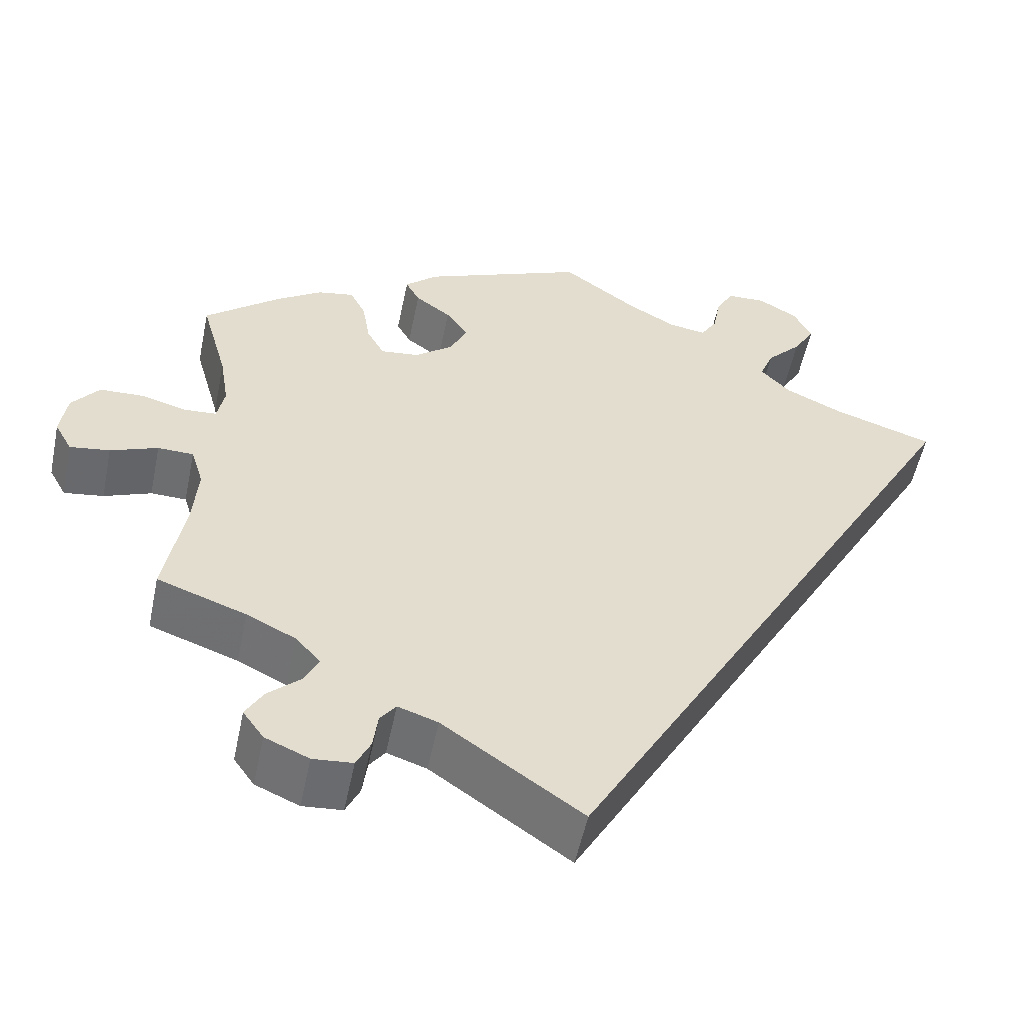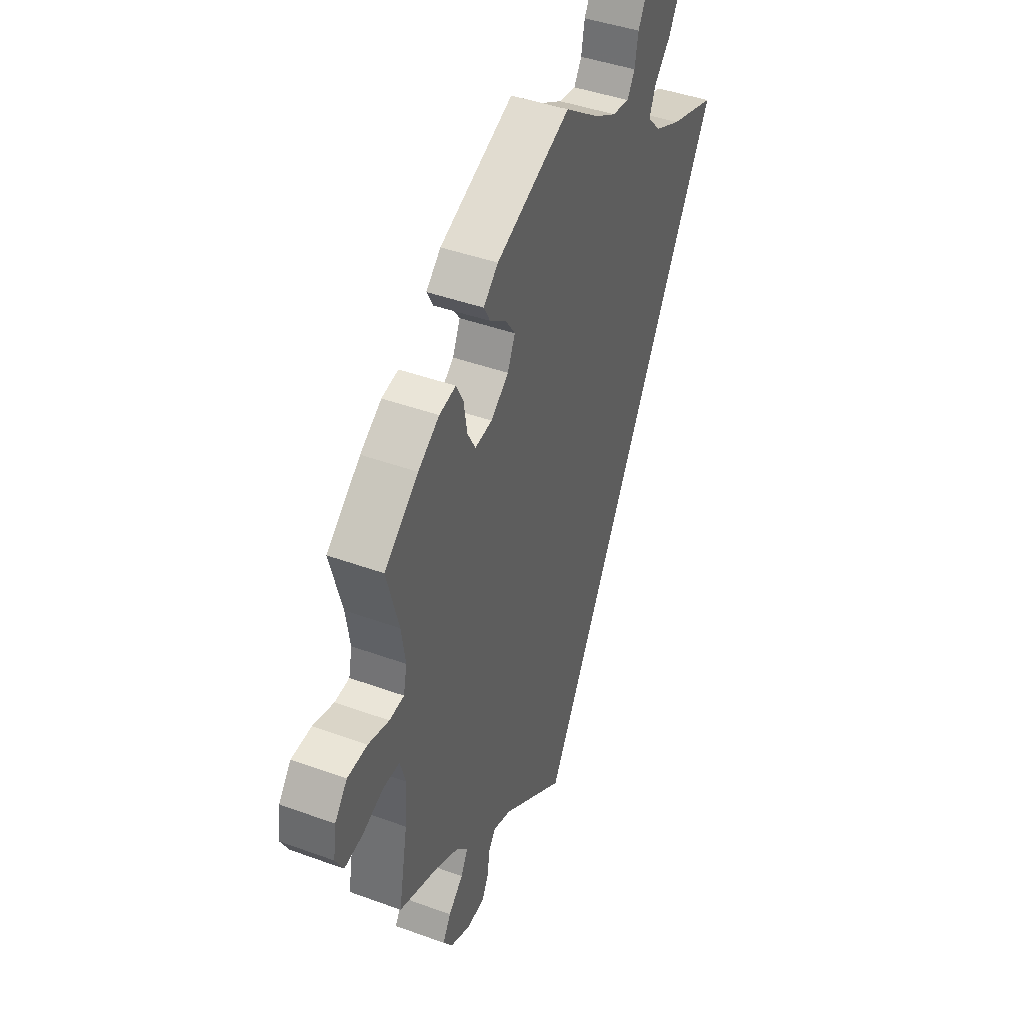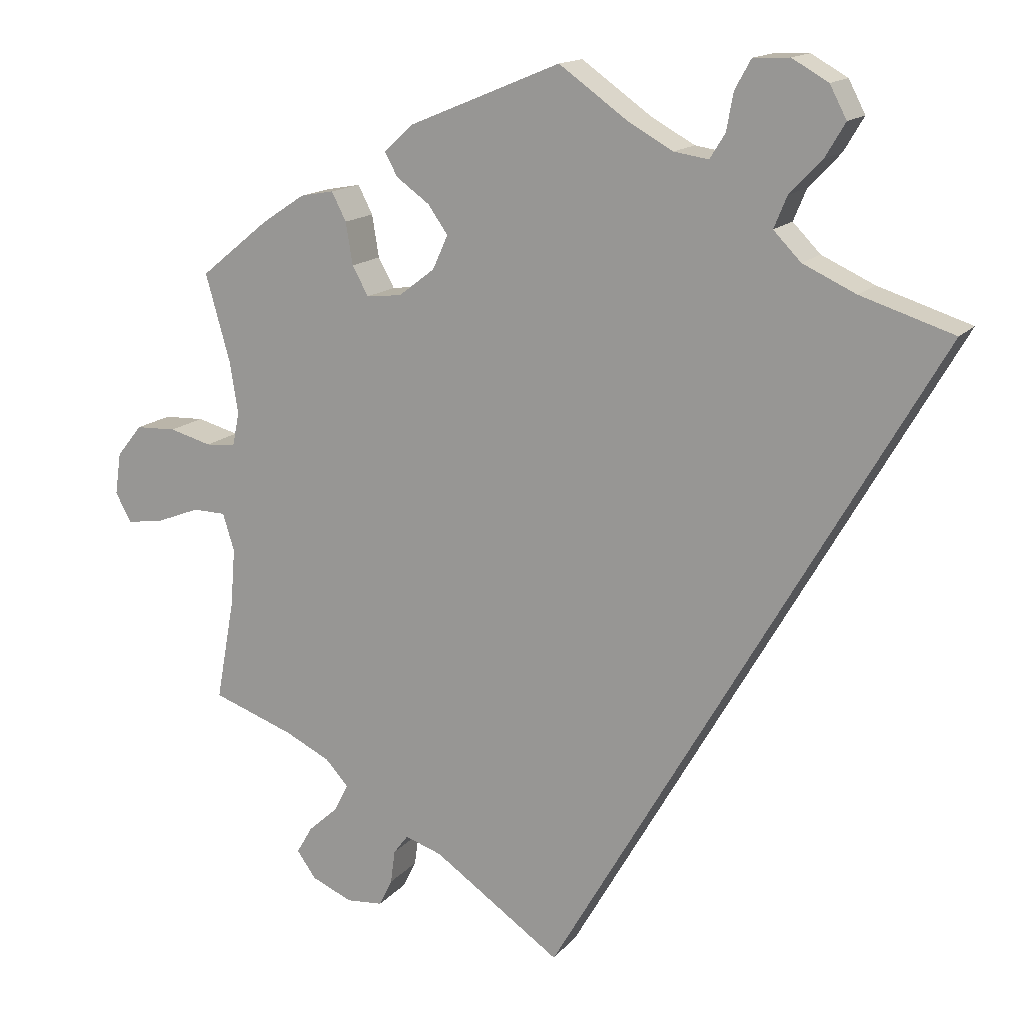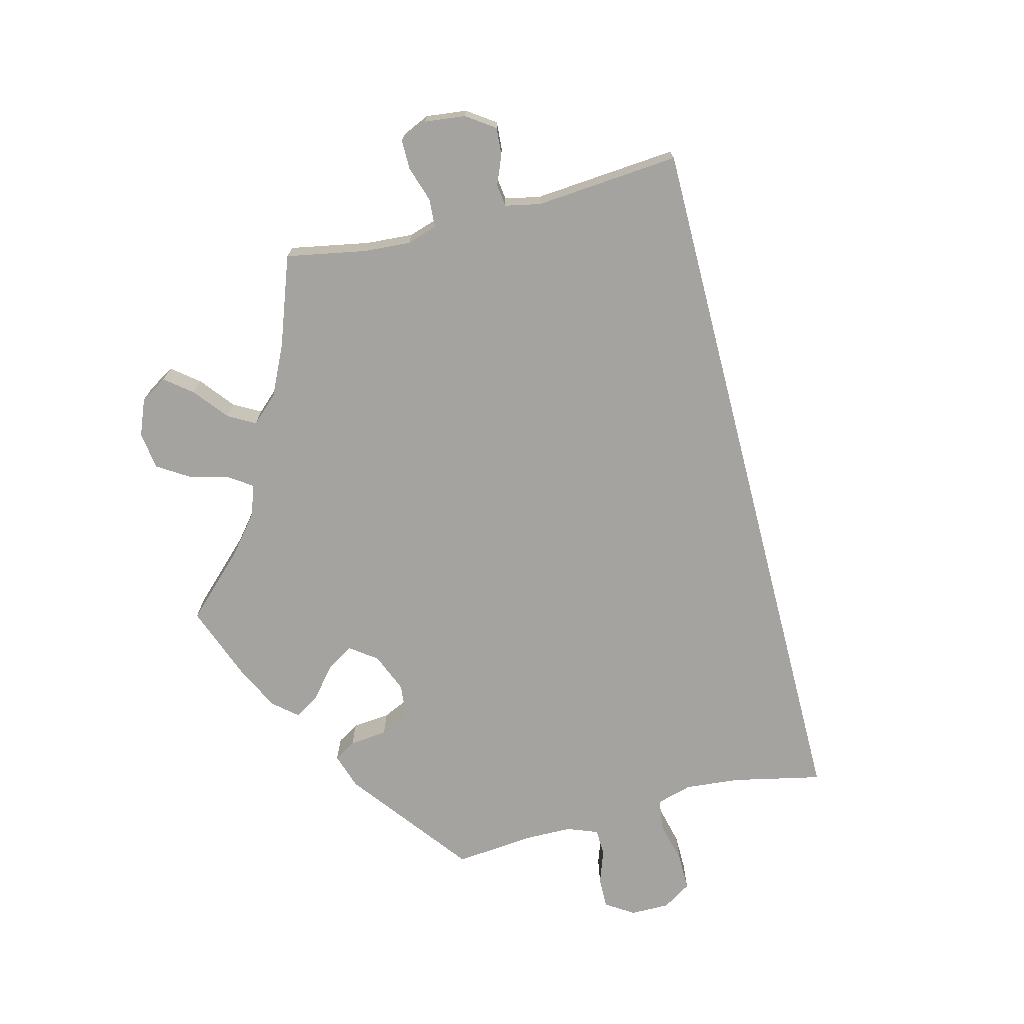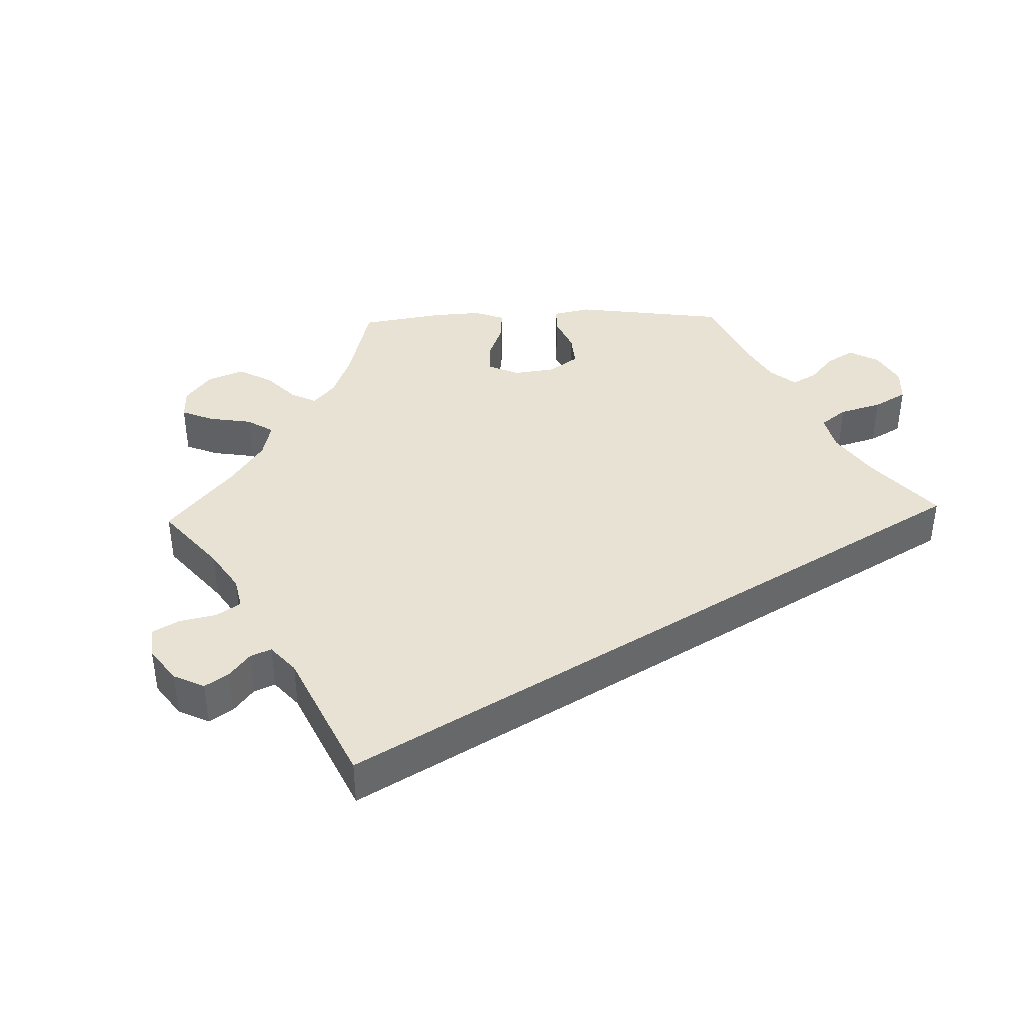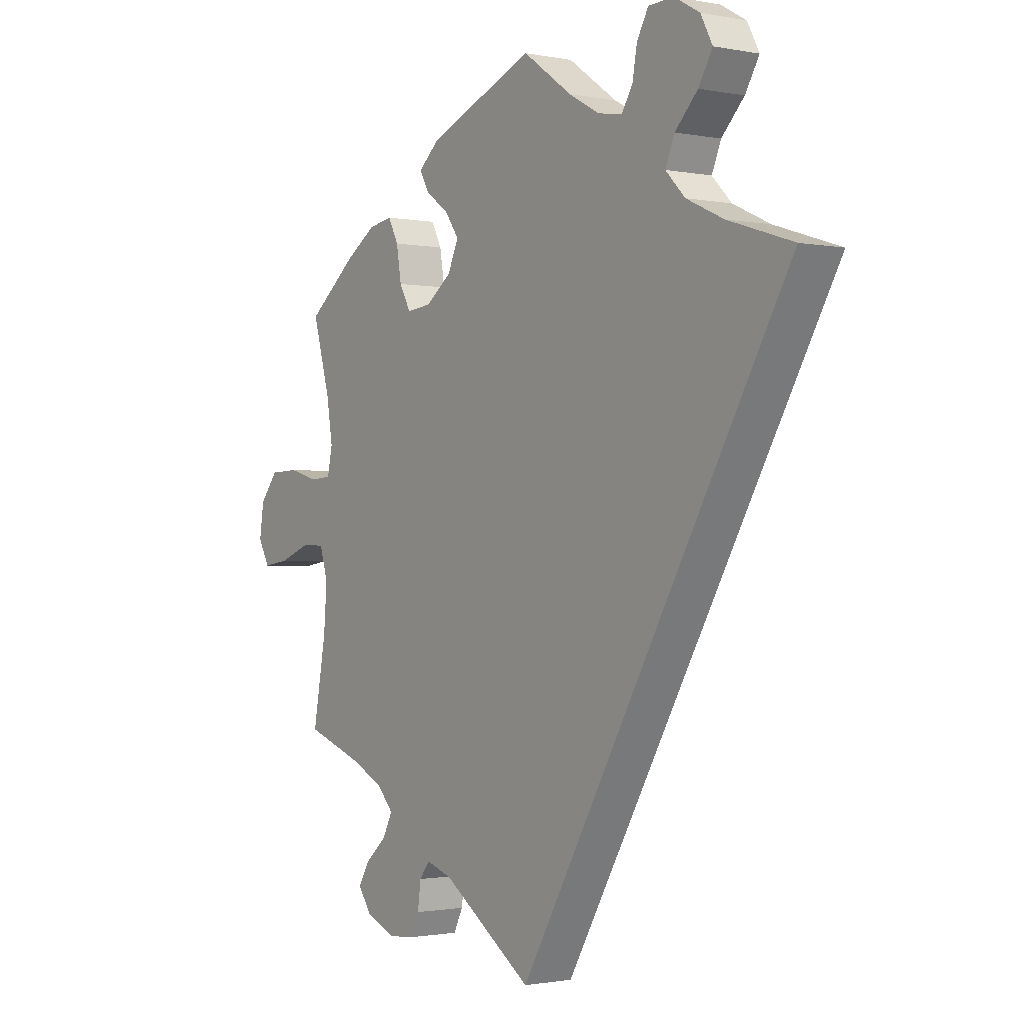
<metadata>
{"format":"obj","ext":"obj","renderer":"f3d","projection":"perspective","resolution":1024,"background":"white","views":[{"elev":-54.1,"azim":168.3,"up":"+Z"},{"elev":42.7,"azim":113.6,"up":"+Z"},{"elev":14.9,"azim":-154.8,"up":"+Z"},{"elev":-72.9,"azim":164.3,"up":"+Y"},{"elev":40.7,"azim":-151.8,"up":"+Y"},{"elev":-1.2,"azim":-125.7,"up":"+Z"}]}
</metadata>
<code>
v 0.469 0.07 0.176
v 0.458 0.07 0.108
v 0.467 0.07 0.064
v 0.506 0.07 0.061
v 0.561 0.07 0.076
v 0.614 0.07 0.074
v 0.647 0.07 0.033
v 0.655 0.07 -0.022
v 0.634 0.07 -0.06
v 0.586 0.07 -0.053
v 0.529 0.07 -0.031
v 0.486 0.07 -0.032
v 0.471 0.07 -0.081
v 0.477 0.07 -0.157
v 0.501 0.07 -0.289
v 0.394 0.07 -0.327
v 0.335 0.07 -0.356
v 0.305 0.07 -0.389
v 0.323 0.07 -0.425
v 0.362 0.07 -0.46
v 0.383 0.07 -0.496
v 0.358 0.07 -0.531
v 0.305 0.07 -0.554
v 0.257 0.07 -0.55
v 0.24 0.07 -0.515
v 0.234 0.07 -0.471
v 0.215 0.07 -0.446
v 0.167 0.07 -0.462
v 0 0.07 -0.578
v -0.501 0.07 0.289
v -0.38 0.07 0.328
v -0.311 0.07 0.36
v -0.275 0.07 0.397
v -0.292 0.07 0.438
v -0.334 0.07 0.482
v -0.36 0.07 0.526
v -0.338 0.07 0.568
v -0.291 0.07 0.595
v -0.244 0.07 0.593
v -0.223 0.07 0.555
v -0.214 0.07 0.506
v -0.194 0.07 0.474
v -0.149 0.07 0.481
v -0.092 0.07 0.513
v -0.001 0.07 0.578
v 0.196 0.07 0.497
v 0.235 0.07 0.462
v 0.218 0.07 0.431
v 0.175 0.07 0.4
v 0.149 0.07 0.363
v 0.169 0.07 0.319
v 0.216 0.07 0.283
v 0.262 0.07 0.278
v 0.283 0.07 0.316
v 0.292 0.07 0.371
v 0.311 0.07 0.408
v 0.355 0.07 0.4
v 0.411 0.07 0.363
v 0.501 0.07 0.29
v 0.469 0 0.176
v 0.458 0 0.108
v 0.467 0 0.064
v 0.506 0 0.061
v 0.561 0 0.076
v 0.614 0 0.074
v 0.647 0 0.033
v 0.655 0 -0.022
v 0.634 0 -0.06
v 0.586 0 -0.053
v 0.529 0 -0.031
v 0.486 0 -0.032
v 0.471 0 -0.081
v 0.477 0 -0.157
v 0.501 0 -0.289
v 0.394 0 -0.327
v 0.335 0 -0.356
v 0.305 0 -0.389
v 0.323 0 -0.425
v 0.362 0 -0.46
v 0.383 0 -0.496
v 0.358 0 -0.531
v 0.305 0 -0.554
v 0.257 0 -0.55
v 0.24 0 -0.515
v 0.234 0 -0.471
v 0.215 0 -0.446
v 0.167 0 -0.462
v 0 0 -0.578
v -0.501 0 0.289
v -0.38 0 0.328
v -0.311 0 0.36
v -0.275 0 0.397
v -0.292 0 0.438
v -0.334 0 0.482
v -0.36 0 0.526
v -0.338 0 0.568
v -0.291 0 0.595
v -0.244 0 0.593
v -0.223 0 0.555
v -0.214 0 0.506
v -0.194 0 0.474
v -0.149 0 0.481
v -0.092 0 0.513
v -0.001 0 0.578
v 0.196 0 0.497
v 0.235 0 0.462
v 0.218 0 0.431
v 0.175 0 0.4
v 0.149 0 0.363
v 0.169 0 0.319
v 0.216 0 0.283
v 0.262 0 0.278
v 0.283 0 0.316
v 0.292 0 0.371
v 0.311 0 0.408
v 0.355 0 0.4
v 0.411 0 0.363
v 0.501 0 0.29
f 58 59 1
f 57 58 1 2
f 54 55 56 57
f 53 54 57 2
f 52 53 2 3
f 51 52 3
f 46 47 48 49
f 44 45 46 49
f 43 44 49 50
f 42 43 50 51
f 38 39 40 41
f 38 41 42
f 37 38 42
f 34 35 36 37
f 33 34 37 42
f 32 33 42 51
f 28 29 30 31
f 27 28 31 32
f 26 27 32 51
f 19 20 21 22
f 18 19 22 23
f 14 15 16
f 13 14 16 17
f 12 13 17 18
f 8 9 10 11
f 8 11 12
f 7 8 12
f 4 5 6 7
f 3 4 7 12
f 51 3 12 18
f 24 25 26 51
f 18 23 24 51
f 60 118 117
f 61 60 117 116
f 116 115 114 113
f 61 116 113 112
f 62 61 112 111
f 62 111 110
f 108 107 106 105
f 108 105 104 103
f 109 108 103 102
f 110 109 102 101
f 100 99 98 97
f 101 100 97
f 101 97 96
f 96 95 94 93
f 101 96 93 92
f 110 101 92 91
f 90 89 88 87
f 91 90 87 86
f 110 91 86 85
f 81 80 79 78
f 82 81 78 77
f 75 74 73
f 76 75 73 72
f 77 76 72 71
f 70 69 68 67
f 71 70 67
f 71 67 66
f 66 65 64 63
f 71 66 63 62
f 77 71 62 110
f 110 85 84 83
f 110 83 82 77
f 1 60 61 2
f 2 61 62 3
f 3 62 63 4
f 4 63 64 5
f 5 64 65 6
f 6 65 66 7
f 7 66 67 8
f 8 67 68 9
f 9 68 69 10
f 10 69 70 11
f 11 70 71 12
f 12 71 72 13
f 13 72 73 14
f 14 73 74 15
f 15 74 75 16
f 16 75 76 17
f 17 76 77 18
f 18 77 78 19
f 19 78 79 20
f 20 79 80 21
f 21 80 81 22
f 22 81 82 23
f 23 82 83 24
f 24 83 84 25
f 25 84 85 26
f 26 85 86 27
f 27 86 87 28
f 28 87 88 29
f 29 88 89 30
f 30 89 90 31
f 31 90 91 32
f 32 91 92 33
f 33 92 93 34
f 34 93 94 35
f 35 94 95 36
f 36 95 96 37
f 37 96 97 38
f 38 97 98 39
f 39 98 99 40
f 40 99 100 41
f 41 100 101 42
f 42 101 102 43
f 43 102 103 44
f 44 103 104 45
f 45 104 105 46
f 46 105 106 47
f 47 106 107 48
f 48 107 108 49
f 49 108 109 50
f 50 109 110 51
f 51 110 111 52
f 52 111 112 53
f 53 112 113 54
f 54 113 114 55
f 55 114 115 56
f 56 115 116 57
f 57 116 117 58
f 58 117 118 59
f 59 118 60 1

</code>
